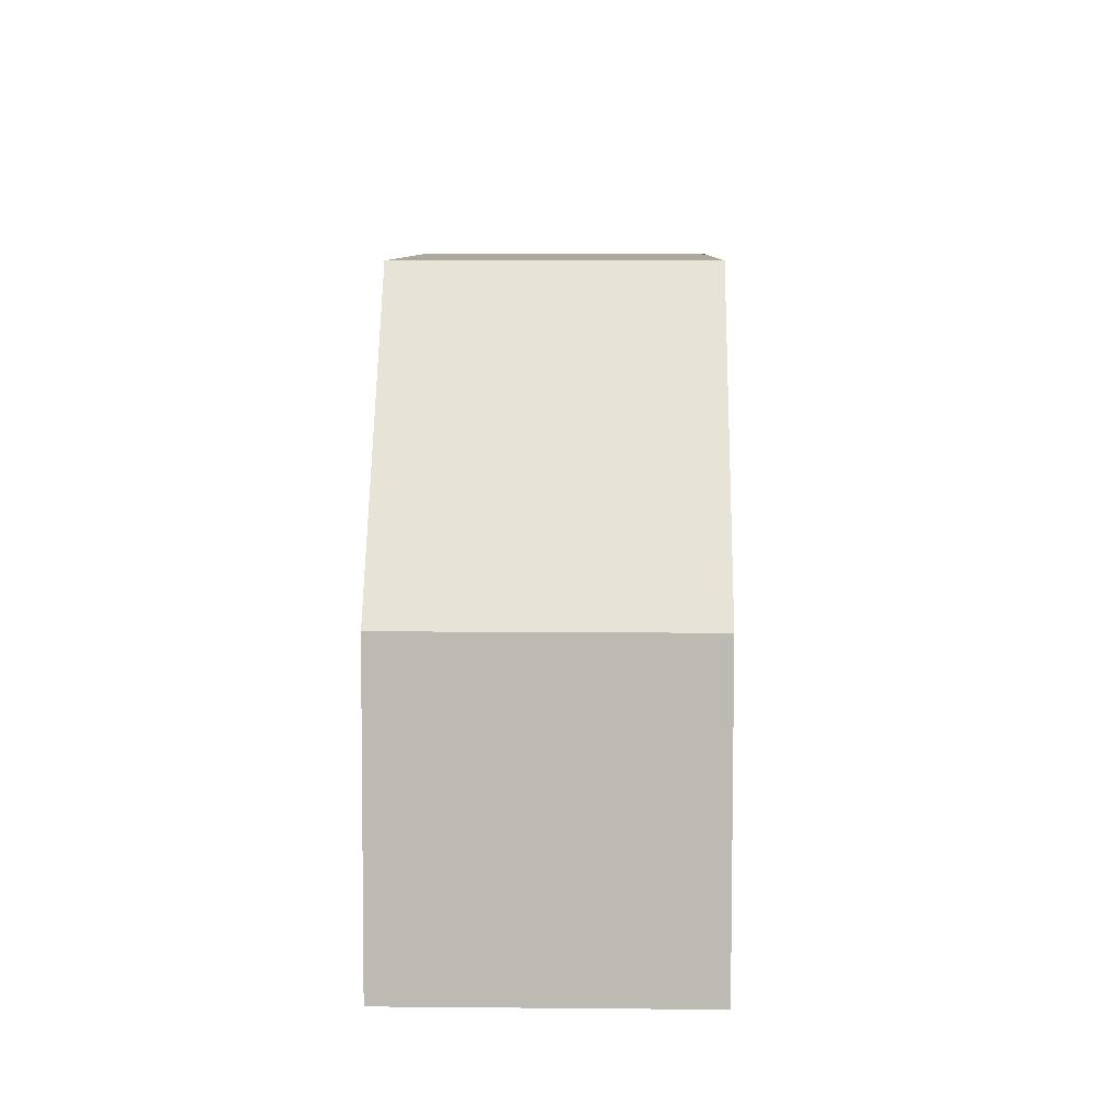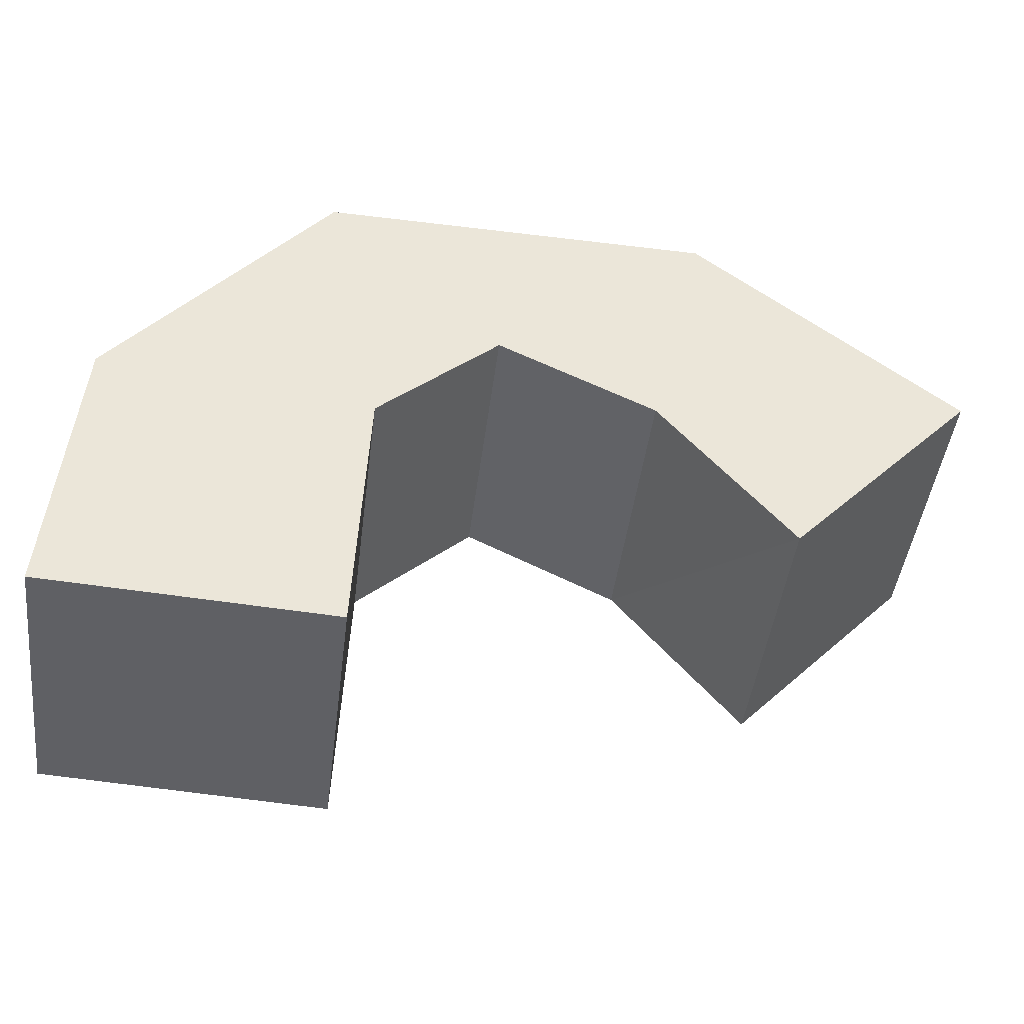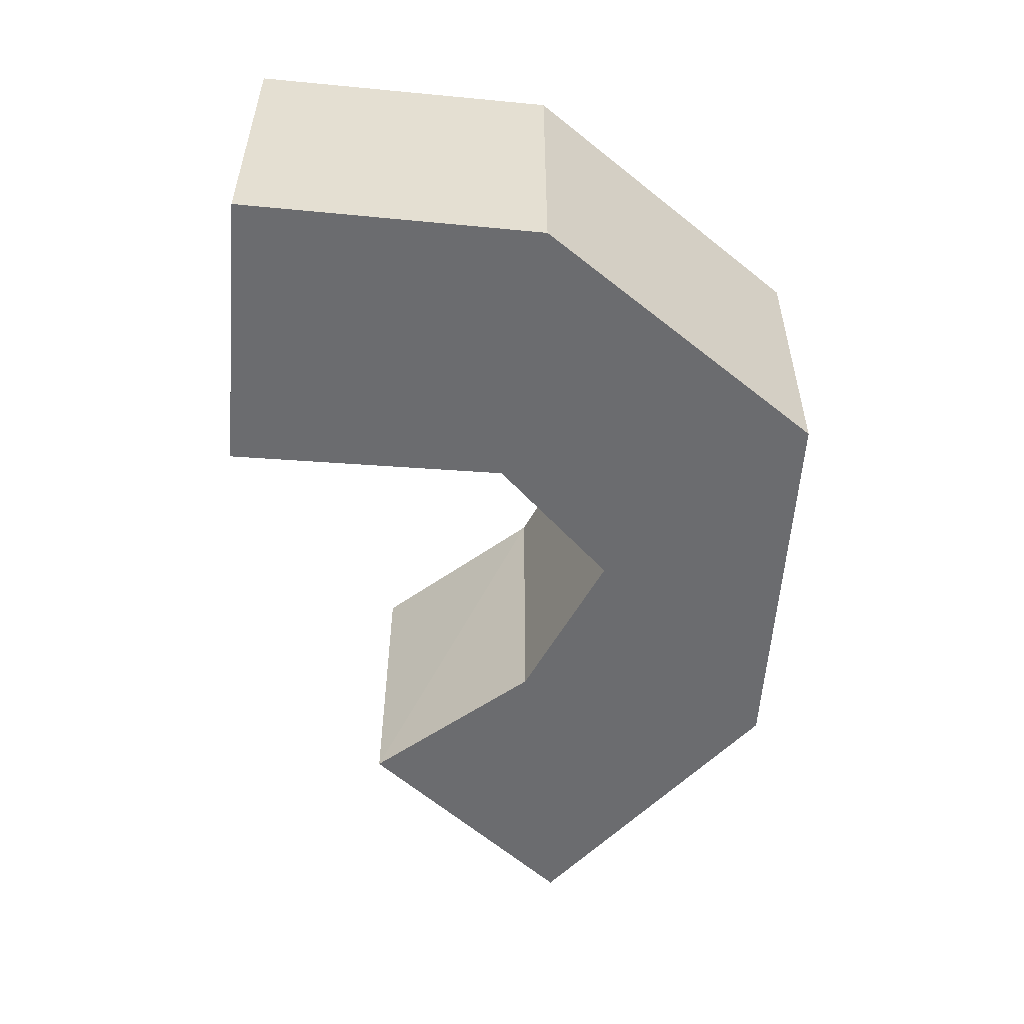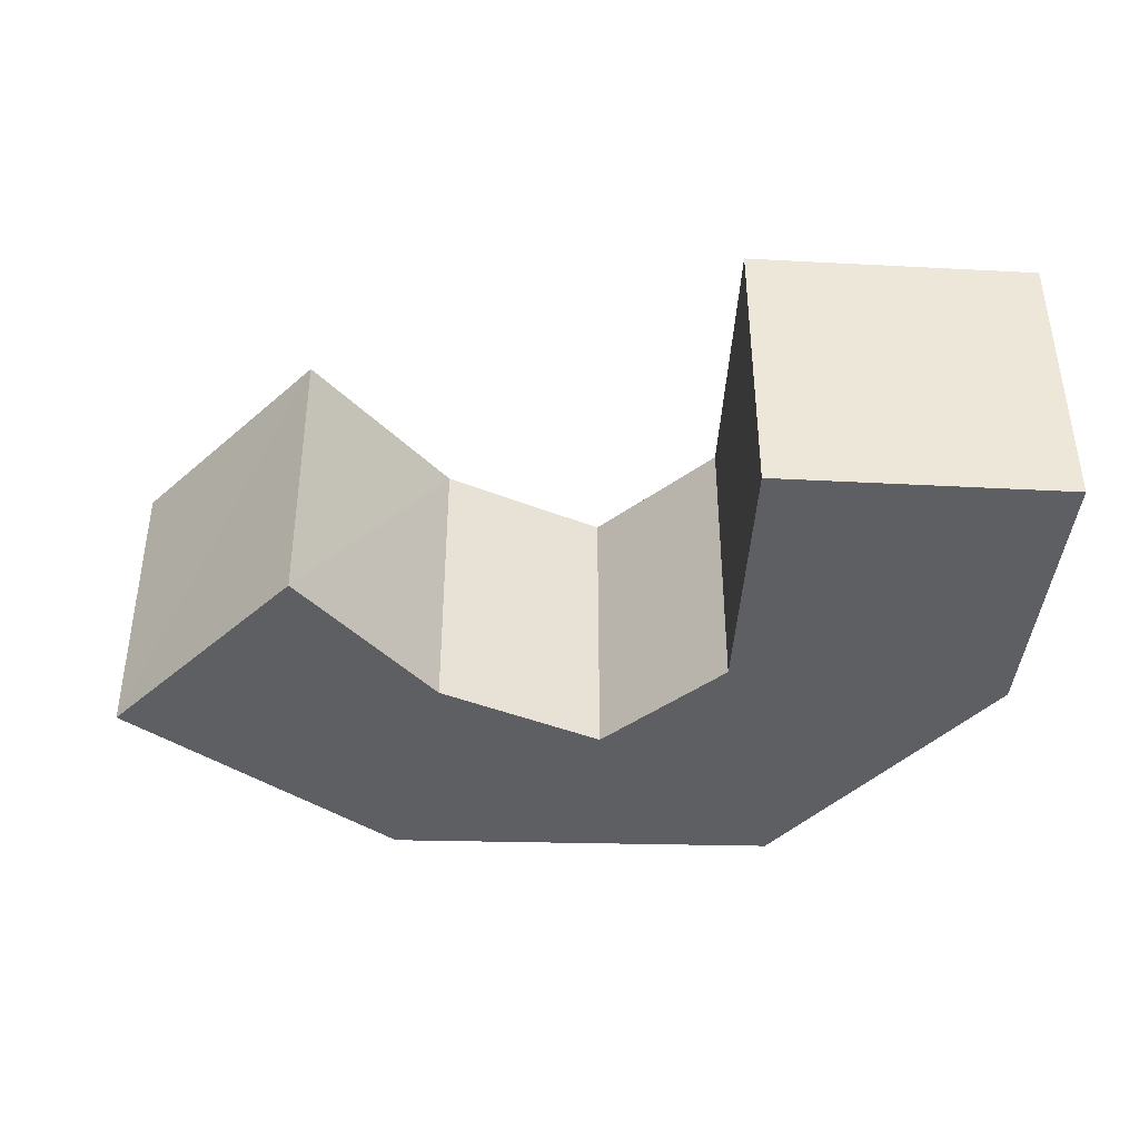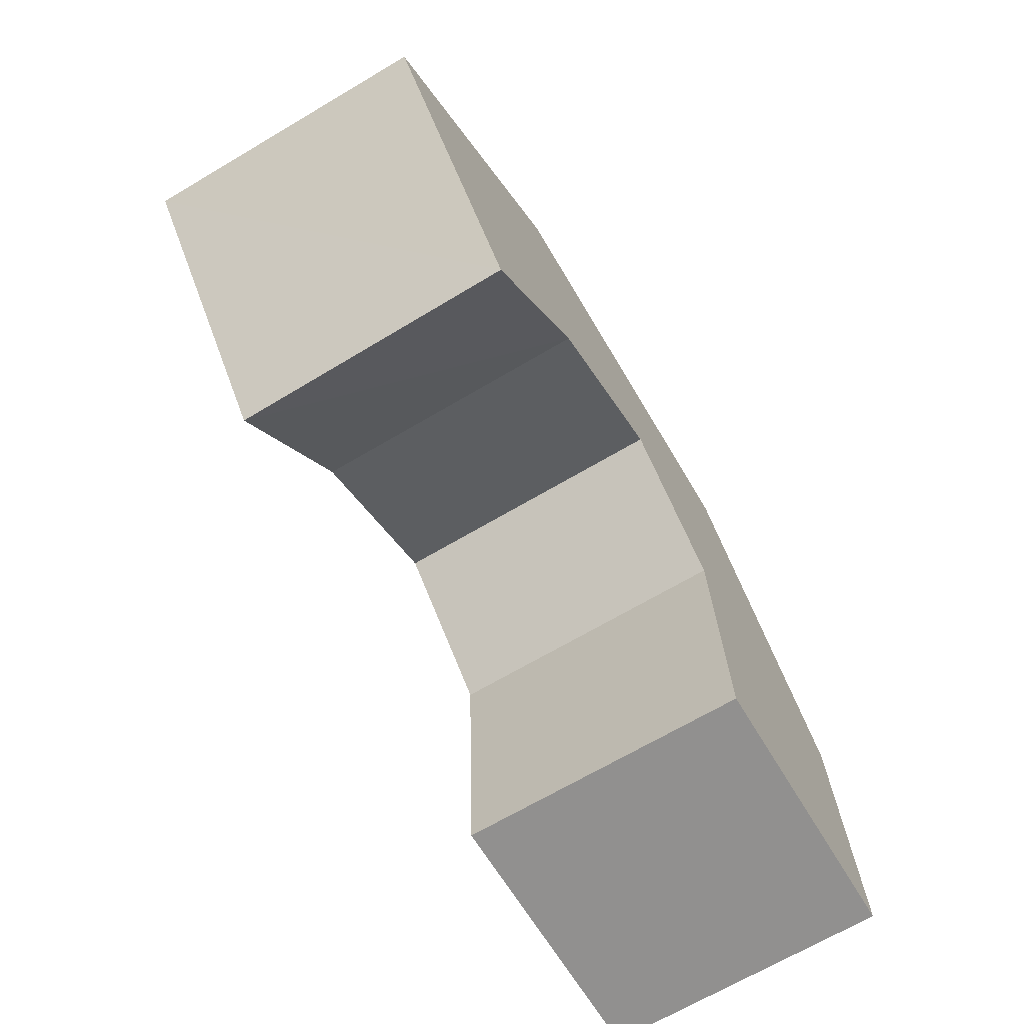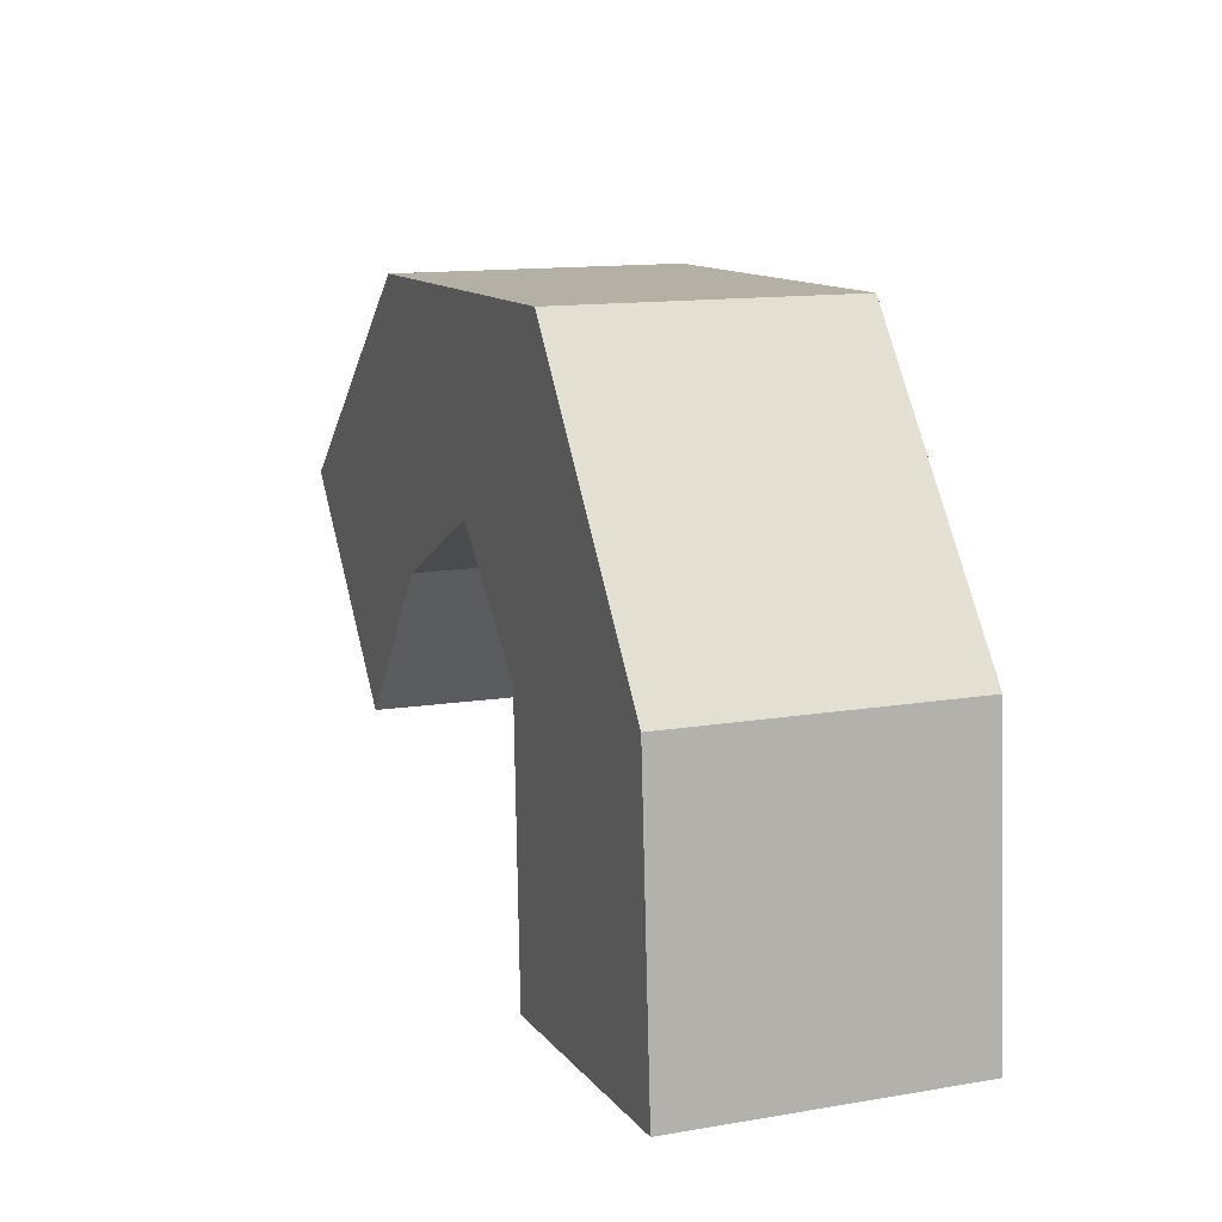
<metadata>
{"format":"obj","ext":"obj","renderer":"f3d","projection":"perspective","resolution":1024,"background":"white","views":[{"elev":9.9,"azim":91.3,"up":"+Y"},{"elev":-44.7,"azim":172.9,"up":"+Y"},{"elev":-53.7,"azim":88.1,"up":"+Z"},{"elev":-40.3,"azim":-0.3,"up":"+Z"},{"elev":-68.4,"azim":-59.4,"up":"+Y"},{"elev":13.1,"azim":69.0,"up":"+Y"}]}
</metadata>
<code>
o Cube
v 0.6694 0.3289 -0.6657
v 0.6694 0.3289 0.6657
v -0.6597 0.2511 0.6657
v -0.6597 0.2511 -0.6657
v 0.5746 1.702 -0.6657
v 0.5746 1.701 0.6657
v -0.715 1.539 0.6657
v -0.715 1.539 -0.6657
v -0.4413 2.974 -0.6657
v -0.4413 2.974 0.6657
v -1.286 2.065 -0.6657
v -1.286 2.065 0.6657
v -2.295 2.929 -0.6657
v -2.296 2.929 0.6657
v -2.028 1.702 -0.6657
v -2.028 1.702 0.6657
v -3.532 1.9 -0.6657
v -3.532 1.889 0.6657
v -2.641 0.9403 -0.6657
v -2.651 0.9457 0.6657
f 1 2 3
f 1 5 6
f 2 6 7
f 7 8 4
f 1 4 8
f 17 19 20
f 4 1 3
f 2 1 6
f 3 2 7
f 3 7 4
f 5 1 8
f 18 17 20
f 16 14 18
f 14 13 17
f 16 20 19
f 15 19 17
f 20 16 18
f 18 14 17
f 15 16 19
f 13 15 17
f 12 16 15
f 11 15 13
f 12 10 14
f 10 9 13
f 11 12 15
f 9 11 13
f 16 12 14
f 14 10 13
f 8 7 12
f 8 11 9
f 7 6 10
f 5 9 10
f 11 8 12
f 5 8 9
f 12 7 10
f 6 5 10

</code>
